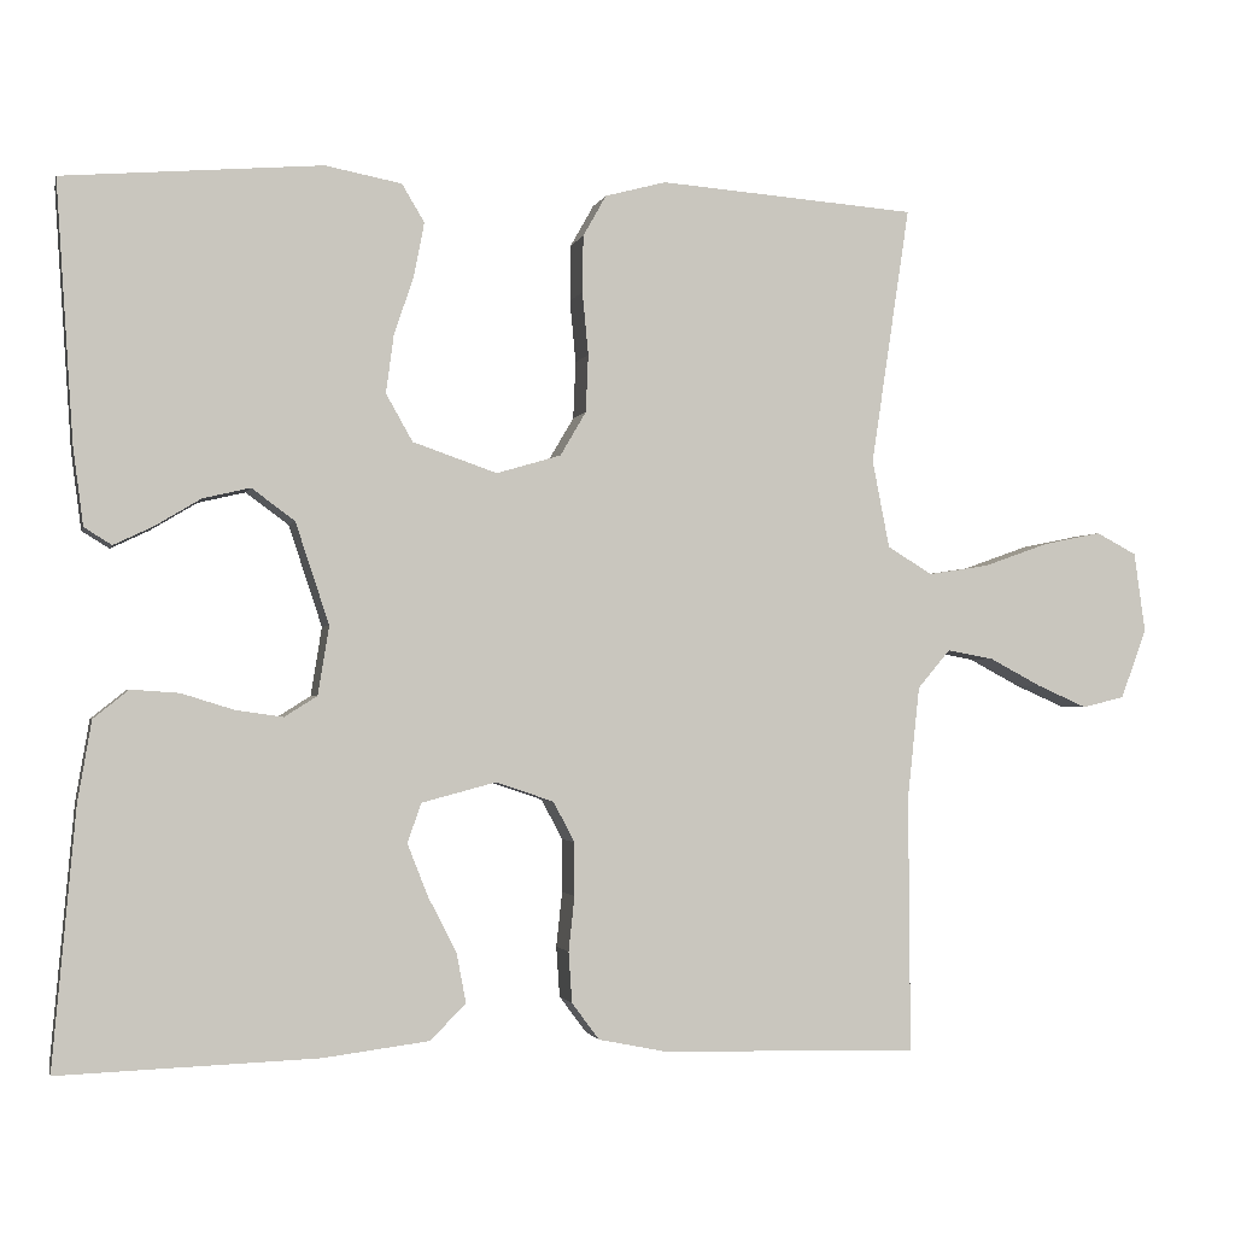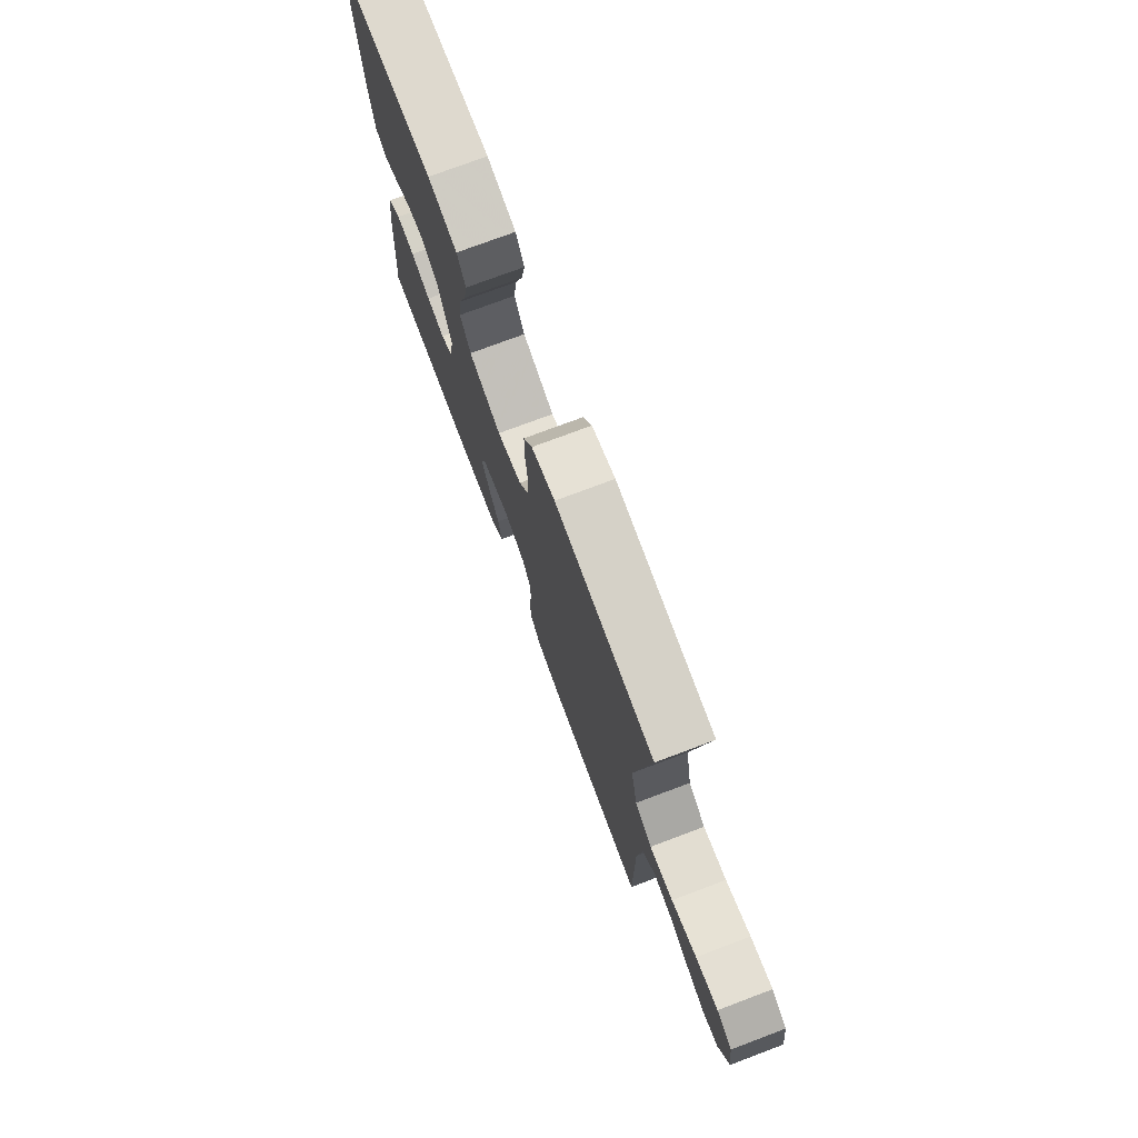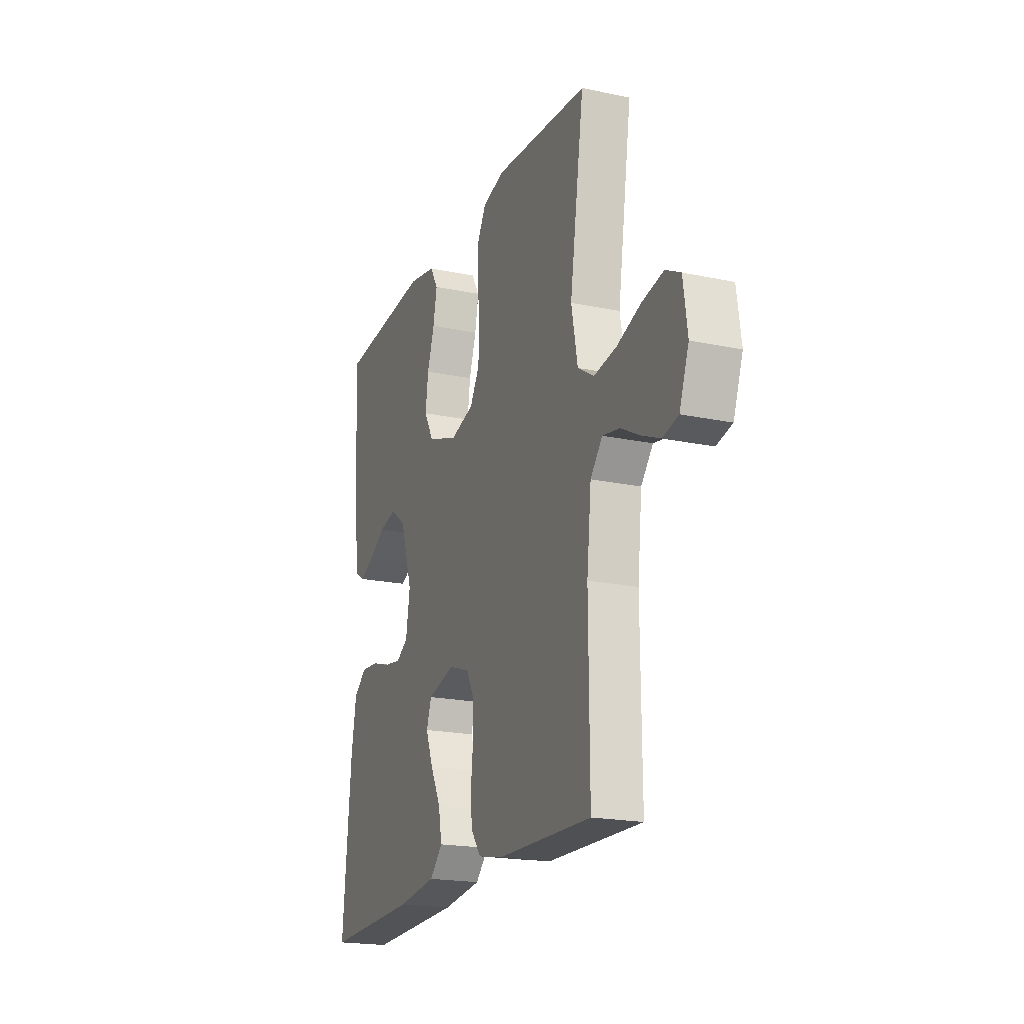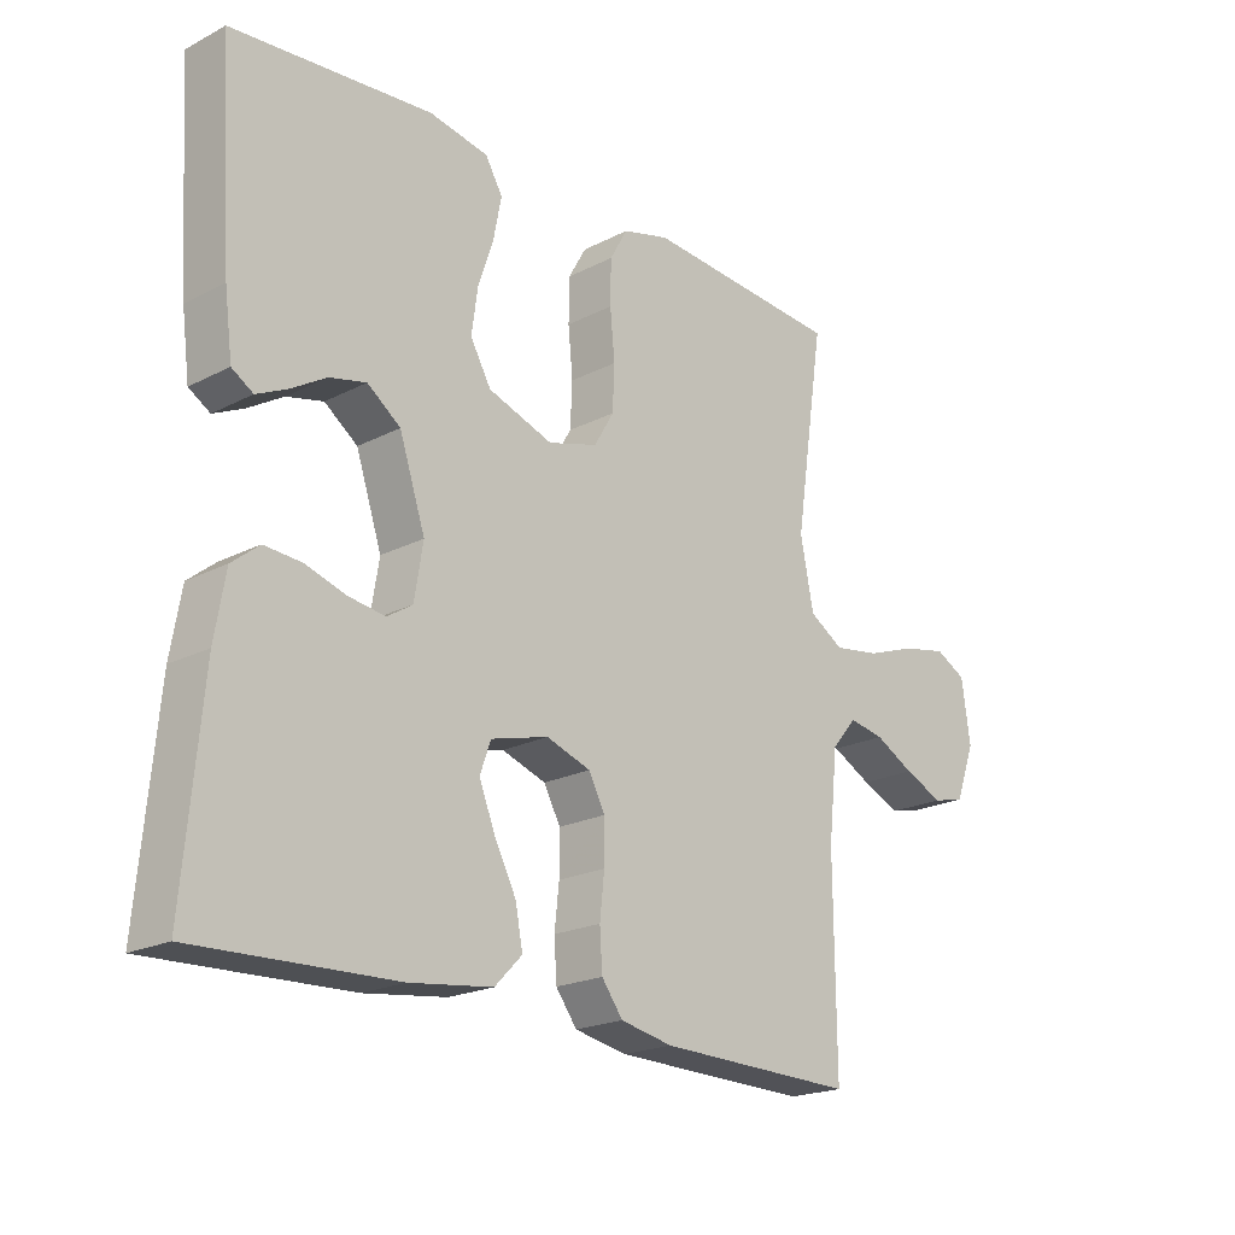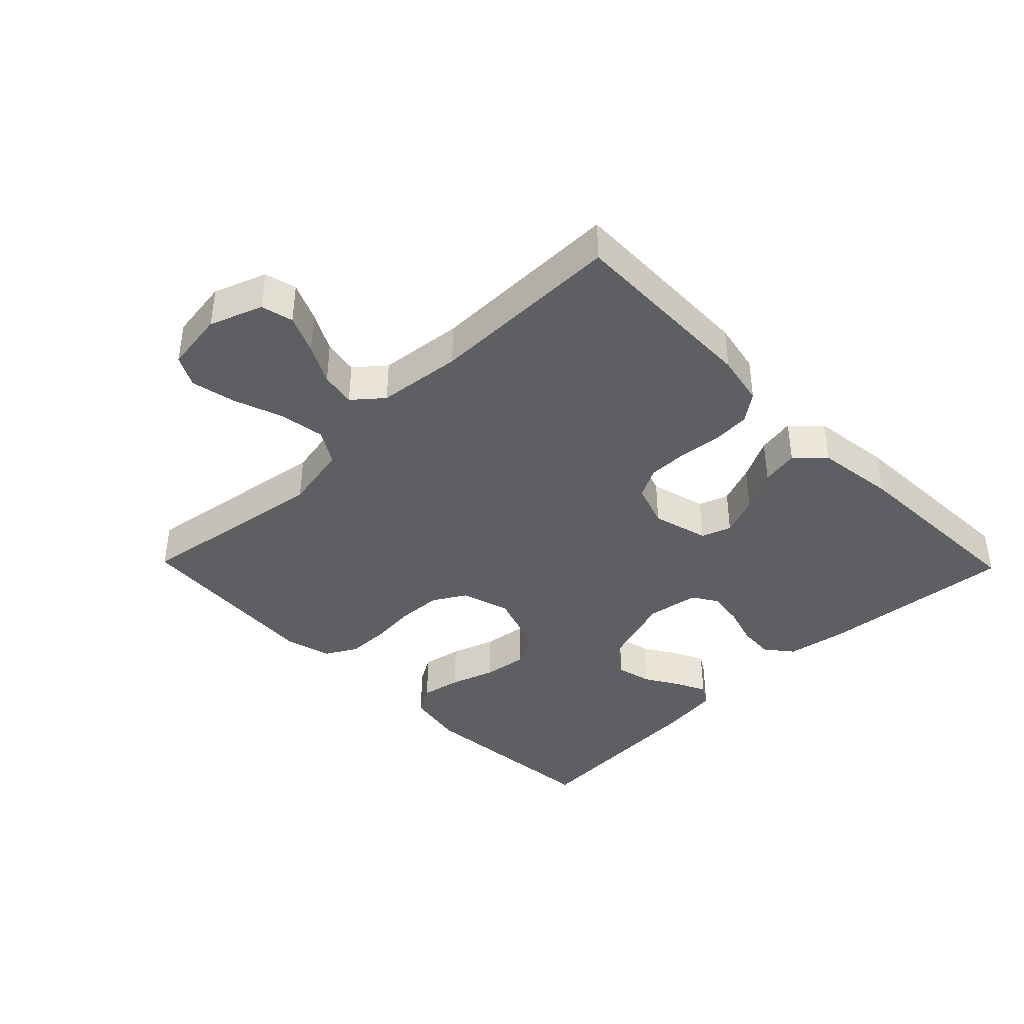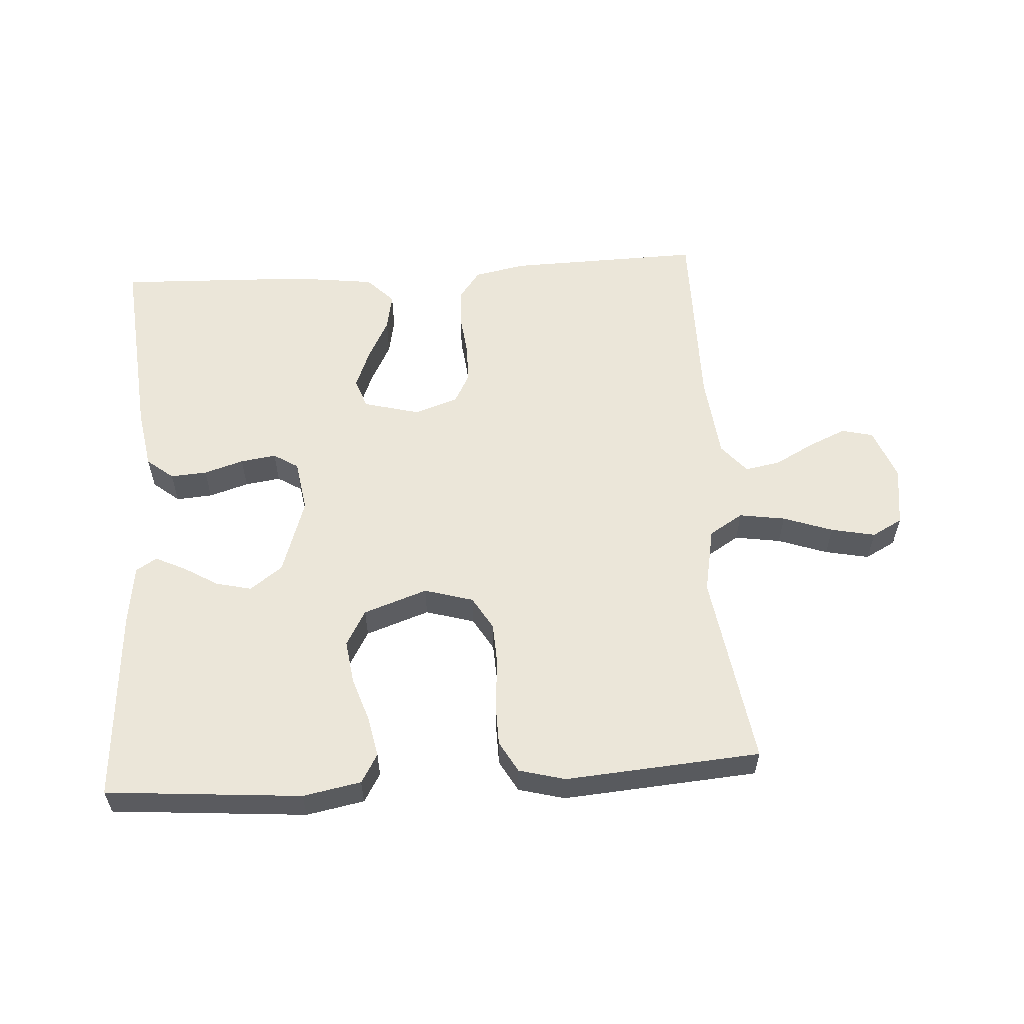
<metadata>
{"format":"obj","ext":"obj","renderer":"f3d","projection":"perspective","resolution":1024,"background":"white","views":[{"elev":-1.8,"azim":-13.0,"up":"+Z"},{"elev":75.3,"azim":69.4,"up":"+Z"},{"elev":-19.9,"azim":68.6,"up":"+Z"},{"elev":-20.6,"azim":-47.0,"up":"+Z"},{"elev":-39.9,"azim":134.3,"up":"+Y"},{"elev":57.2,"azim":-3.7,"up":"+Y"}]}
</metadata>
<code>
v -0.5 0.07 0.5
v -0.2 0.07 0.525
v -0.111 0.07 0.508
v -0.085 0.07 0.464
v -0.097 0.07 0.402
v -0.12 0.07 0.333
v -0.129 0.07 0.266
v -0.098 0.07 0.211
v 0 0.07 0.177
v 0.075 0.07 0.199
v 0.105 0.07 0.25
v 0.108 0.07 0.317
v 0.101 0.07 0.39
v 0.102 0.07 0.456
v 0.129 0.07 0.504
v 0.2 0.07 0.523
v 0.5 0.07 0.5
v 0.455 0.07 0.2
v 0.475 0.07 0.098
v 0.527 0.07 0.066
v 0.598 0.07 0.077
v 0.674 0.07 0.104
v 0.742 0.07 0.118
v 0.789 0.07 0.093
v 0.802 0.07 0
v 0.772 0.07 -0.081
v 0.723 0.07 -0.093
v 0.664 0.07 -0.067
v 0.604 0.07 -0.035
v 0.55 0.07 -0.025
v 0.512 0.07 -0.07
v 0.498 0.07 -0.2
v 0.5 0.07 -0.5
v 0.2 0.07 -0.493
v 0.121 0.07 -0.477
v 0.089 0.07 -0.434
v 0.085 0.07 -0.375
v 0.092 0.07 -0.311
v 0.092 0.07 -0.249
v 0.067 0.07 -0.202
v 0 0.07 -0.179
v -0.087 0.07 -0.202
v -0.103 0.07 -0.248
v -0.079 0.07 -0.309
v -0.046 0.07 -0.373
v -0.035 0.07 -0.431
v -0.076 0.07 -0.473
v -0.2 0.07 -0.489
v -0.5 0.07 -0.5
v -0.473 0.07 -0.2
v -0.457 0.07 -0.106
v -0.416 0.07 -0.073
v -0.36 0.07 -0.077
v -0.299 0.07 -0.096
v -0.244 0.07 -0.104
v -0.206 0.07 -0.08
v -0.193 0.07 0
v -0.232 0.07 0.118
v -0.282 0.07 0.155
v -0.337 0.07 0.142
v -0.39 0.07 0.11
v -0.436 0.07 0.088
v -0.468 0.07 0.108
v -0.48 0.07 0.2
v -0.5 0 0.5
v -0.2 0 0.525
v -0.111 0 0.508
v -0.085 0 0.464
v -0.097 0 0.402
v -0.12 0 0.333
v -0.129 0 0.266
v -0.098 0 0.211
v 0 0 0.177
v 0.075 0 0.199
v 0.105 0 0.25
v 0.108 0 0.317
v 0.101 0 0.39
v 0.102 0 0.456
v 0.129 0 0.504
v 0.2 0 0.523
v 0.5 0 0.5
v 0.455 0 0.2
v 0.475 0 0.098
v 0.527 0 0.066
v 0.598 0 0.077
v 0.674 0 0.104
v 0.742 0 0.118
v 0.789 0 0.093
v 0.802 0 0
v 0.772 0 -0.081
v 0.723 0 -0.093
v 0.664 0 -0.067
v 0.604 0 -0.035
v 0.55 0 -0.025
v 0.512 0 -0.07
v 0.498 0 -0.2
v 0.5 0 -0.5
v 0.2 0 -0.493
v 0.121 0 -0.477
v 0.089 0 -0.434
v 0.085 0 -0.375
v 0.092 0 -0.311
v 0.092 0 -0.249
v 0.067 0 -0.202
v 0 0 -0.179
v -0.087 0 -0.202
v -0.103 0 -0.248
v -0.079 0 -0.309
v -0.046 0 -0.373
v -0.035 0 -0.431
v -0.076 0 -0.473
v -0.2 0 -0.489
v -0.5 0 -0.5
v -0.473 0 -0.2
v -0.457 0 -0.106
v -0.416 0 -0.073
v -0.36 0 -0.077
v -0.299 0 -0.096
v -0.244 0 -0.104
v -0.206 0 -0.08
v -0.193 0 0
v -0.232 0 0.118
v -0.282 0 0.155
v -0.337 0 0.142
v -0.39 0 0.11
v -0.436 0 0.088
v -0.468 0 0.108
v -0.48 0 0.2
f 4 5 6
f 3 4 6
f 2 3 6
f 1 2 6
f 64 1 6
f 63 64 6
f 62 63 6
f 61 62 6
f 60 61 6
f 59 60 6 7
f 58 59 7 8
f 57 58 8 9
f 56 57 9 10
f 52 53 54
f 51 52 54
f 50 51 54
f 49 50 54
f 48 49 54
f 47 48 54
f 46 47 54
f 45 46 54
f 44 45 54
f 43 44 54 55
f 42 43 55 56
f 36 37 38
f 35 36 38
f 34 35 38
f 33 34 38
f 32 33 38
f 31 32 38 39
f 30 31 39 40
f 27 28 29
f 26 27 29
f 25 26 29
f 24 25 29
f 23 24 29
f 22 23 29
f 21 22 29
f 20 21 29 30
f 30 40 41
f 20 30 41
f 19 20 41
f 16 17 18
f 15 16 18
f 14 15 18
f 13 14 18
f 12 13 18
f 11 12 18 19
f 42 56 10
f 41 42 10
f 19 41 10
f 10 11 19
f 70 69 68
f 70 68 67
f 70 67 66
f 70 66 65
f 70 65 128
f 70 128 127
f 70 127 126
f 70 126 125
f 70 125 124
f 71 70 124 123
f 72 71 123 122
f 73 72 122 121
f 74 73 121 120
f 118 117 116
f 118 116 115
f 118 115 114
f 118 114 113
f 118 113 112
f 118 112 111
f 118 111 110
f 118 110 109
f 118 109 108
f 119 118 108 107
f 120 119 107 106
f 102 101 100
f 102 100 99
f 102 99 98
f 102 98 97
f 102 97 96
f 103 102 96 95
f 104 103 95 94
f 93 92 91
f 93 91 90
f 93 90 89
f 93 89 88
f 93 88 87
f 93 87 86
f 93 86 85
f 94 93 85 84
f 105 104 94
f 105 94 84
f 105 84 83
f 82 81 80
f 82 80 79
f 82 79 78
f 82 78 77
f 82 77 76
f 83 82 76 75
f 74 120 106
f 74 106 105
f 74 105 83
f 83 75 74
f 1 65 66 2
f 2 66 67 3
f 3 67 68 4
f 4 68 69 5
f 5 69 70 6
f 6 70 71 7
f 7 71 72 8
f 8 72 73 9
f 9 73 74 10
f 10 74 75 11
f 11 75 76 12
f 12 76 77 13
f 13 77 78 14
f 14 78 79 15
f 15 79 80 16
f 16 80 81 17
f 17 81 82 18
f 18 82 83 19
f 19 83 84 20
f 20 84 85 21
f 21 85 86 22
f 22 86 87 23
f 23 87 88 24
f 24 88 89 25
f 25 89 90 26
f 26 90 91 27
f 27 91 92 28
f 28 92 93 29
f 29 93 94 30
f 30 94 95 31
f 31 95 96 32
f 32 96 97 33
f 33 97 98 34
f 34 98 99 35
f 35 99 100 36
f 36 100 101 37
f 37 101 102 38
f 38 102 103 39
f 39 103 104 40
f 40 104 105 41
f 41 105 106 42
f 42 106 107 43
f 43 107 108 44
f 44 108 109 45
f 45 109 110 46
f 46 110 111 47
f 47 111 112 48
f 48 112 113 49
f 49 113 114 50
f 50 114 115 51
f 51 115 116 52
f 52 116 117 53
f 53 117 118 54
f 54 118 119 55
f 55 119 120 56
f 56 120 121 57
f 57 121 122 58
f 58 122 123 59
f 59 123 124 60
f 60 124 125 61
f 61 125 126 62
f 62 126 127 63
f 63 127 128 64
f 64 128 65 1

</code>
